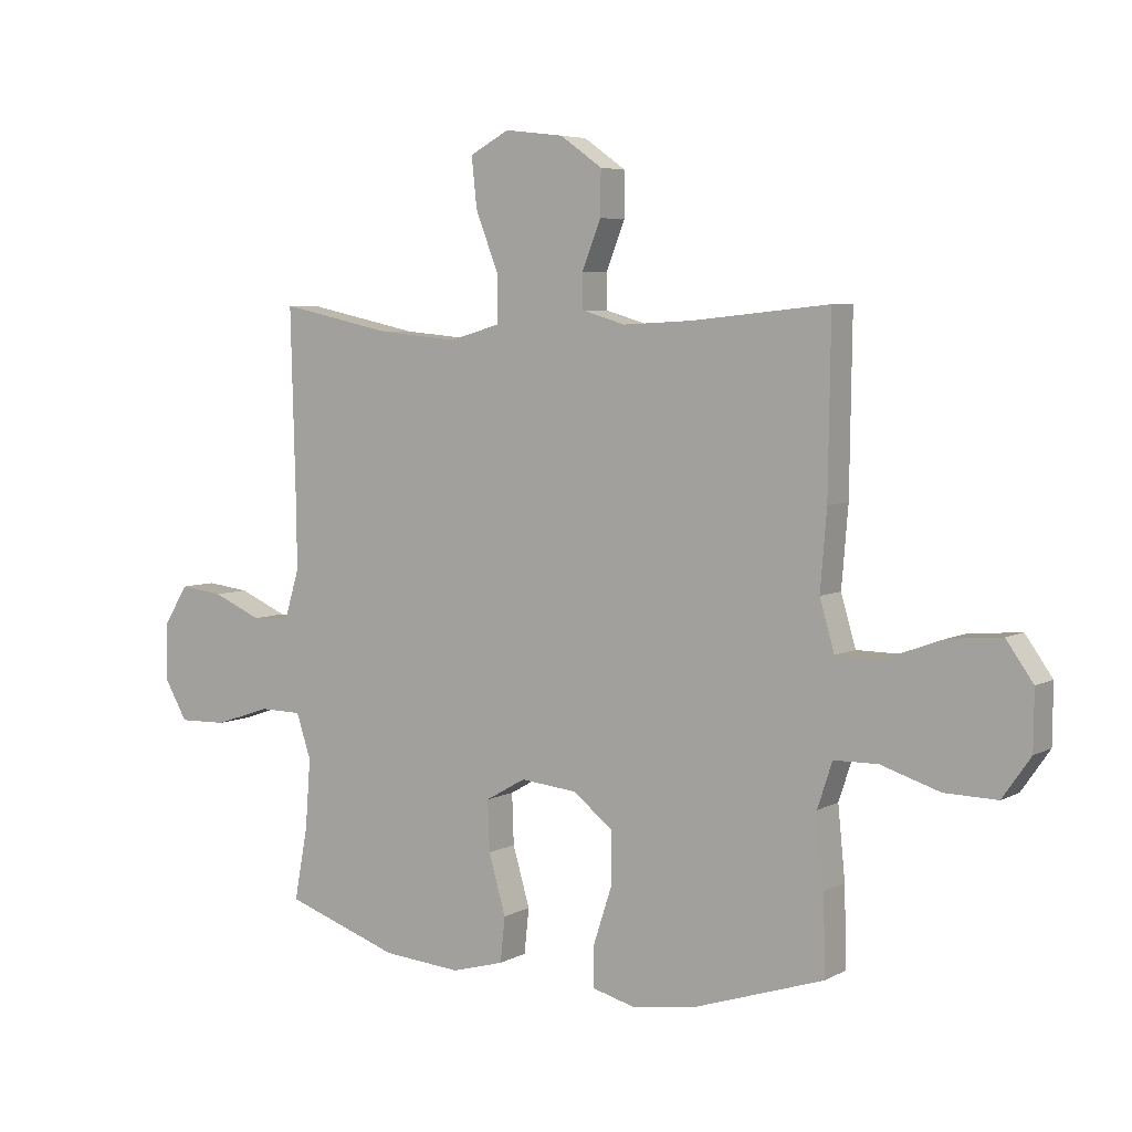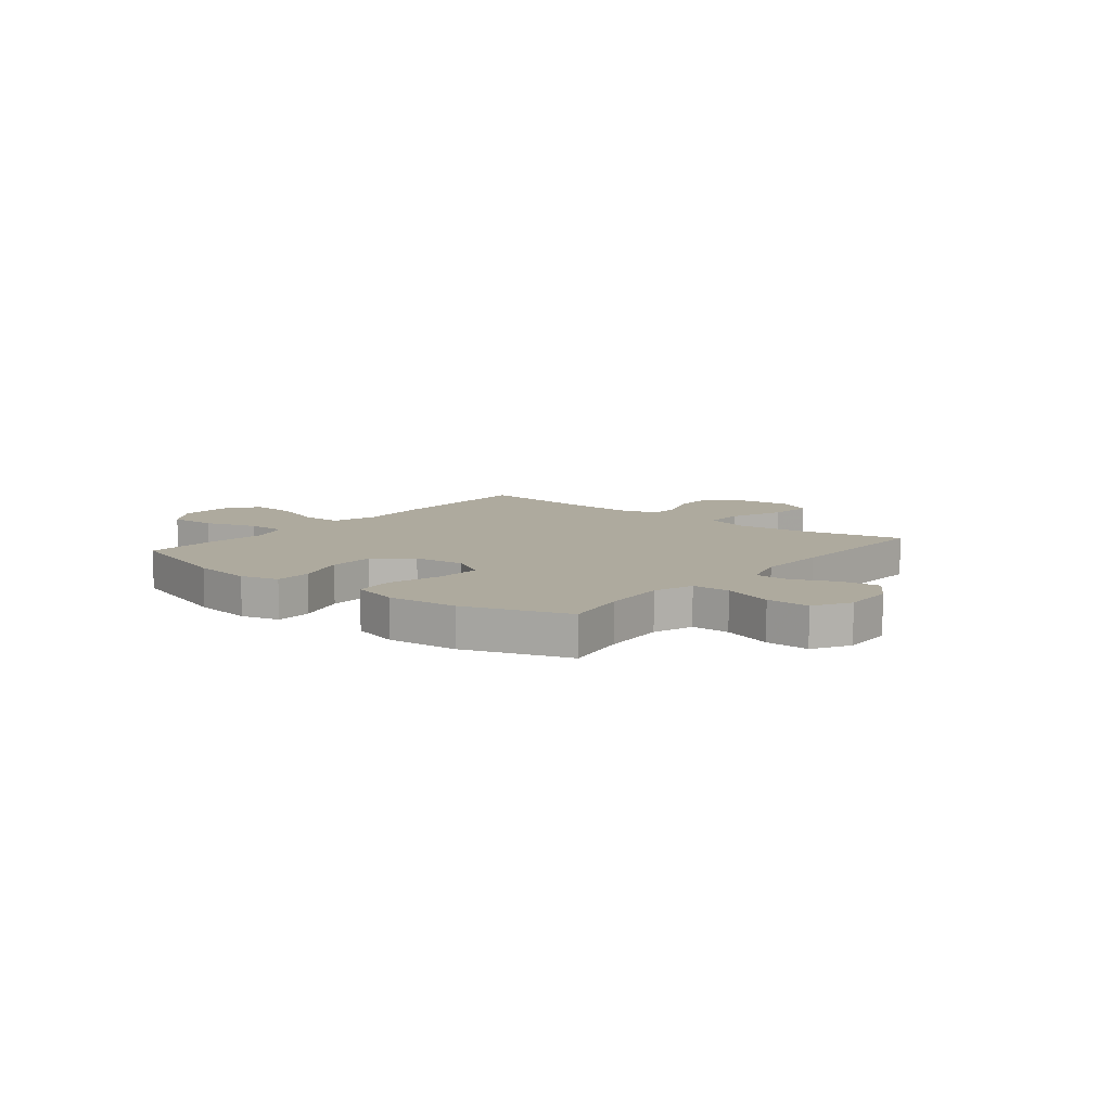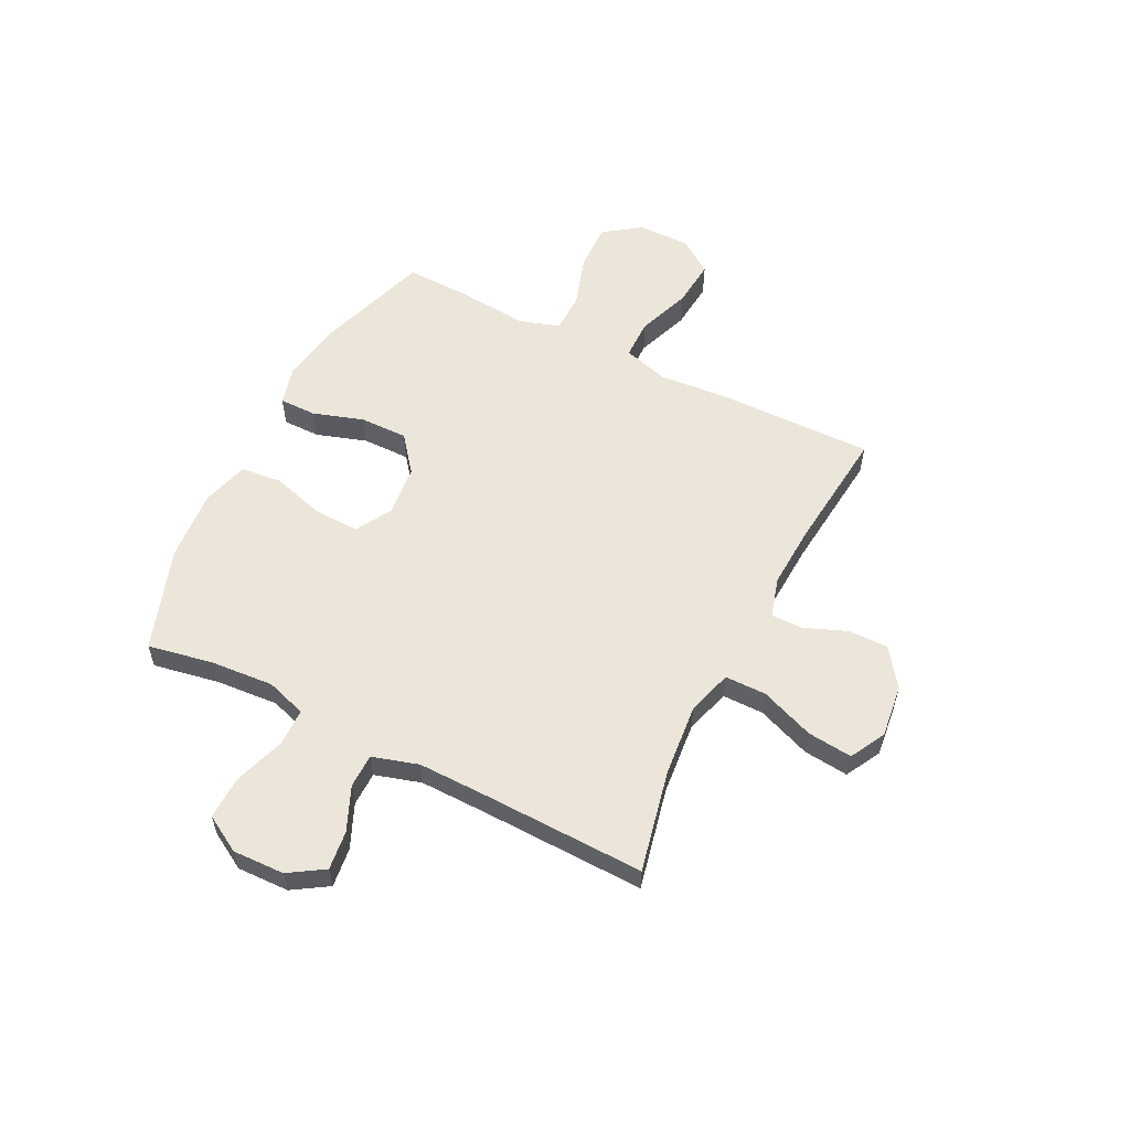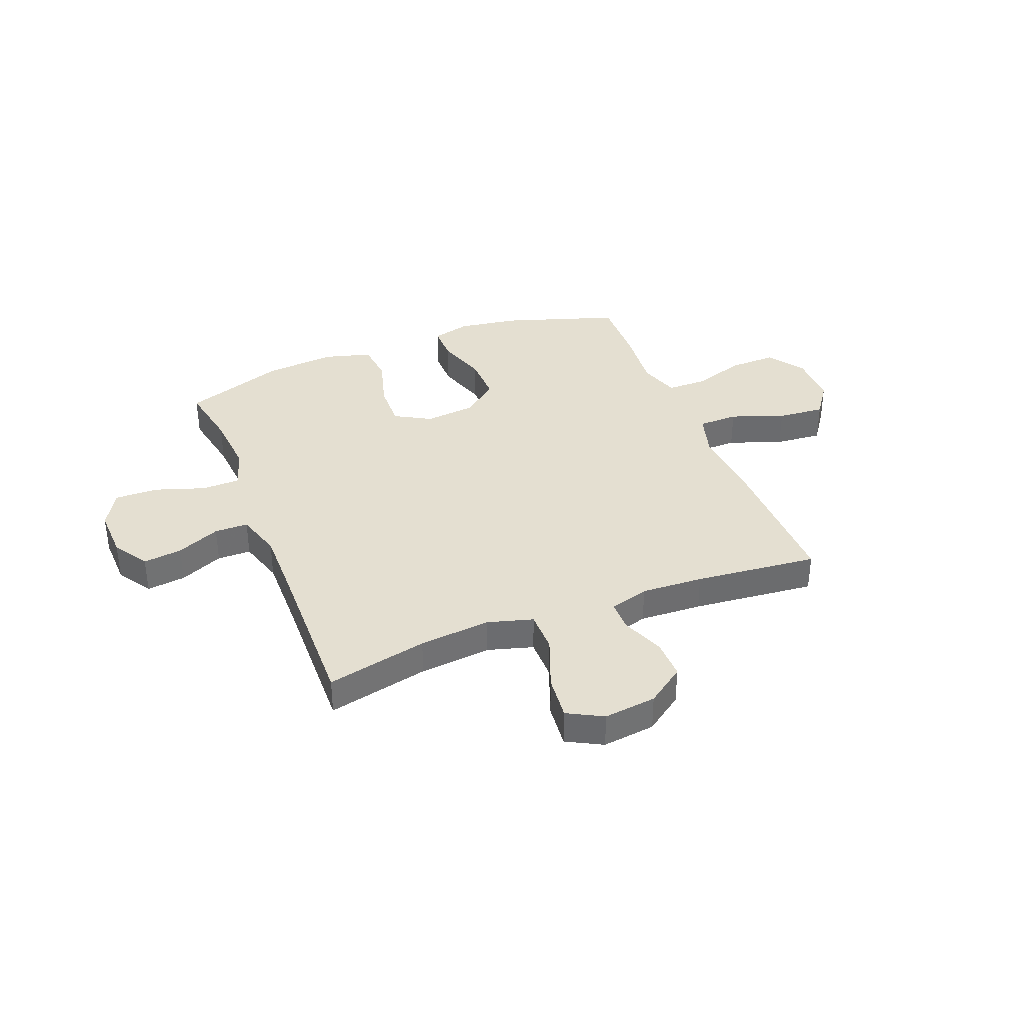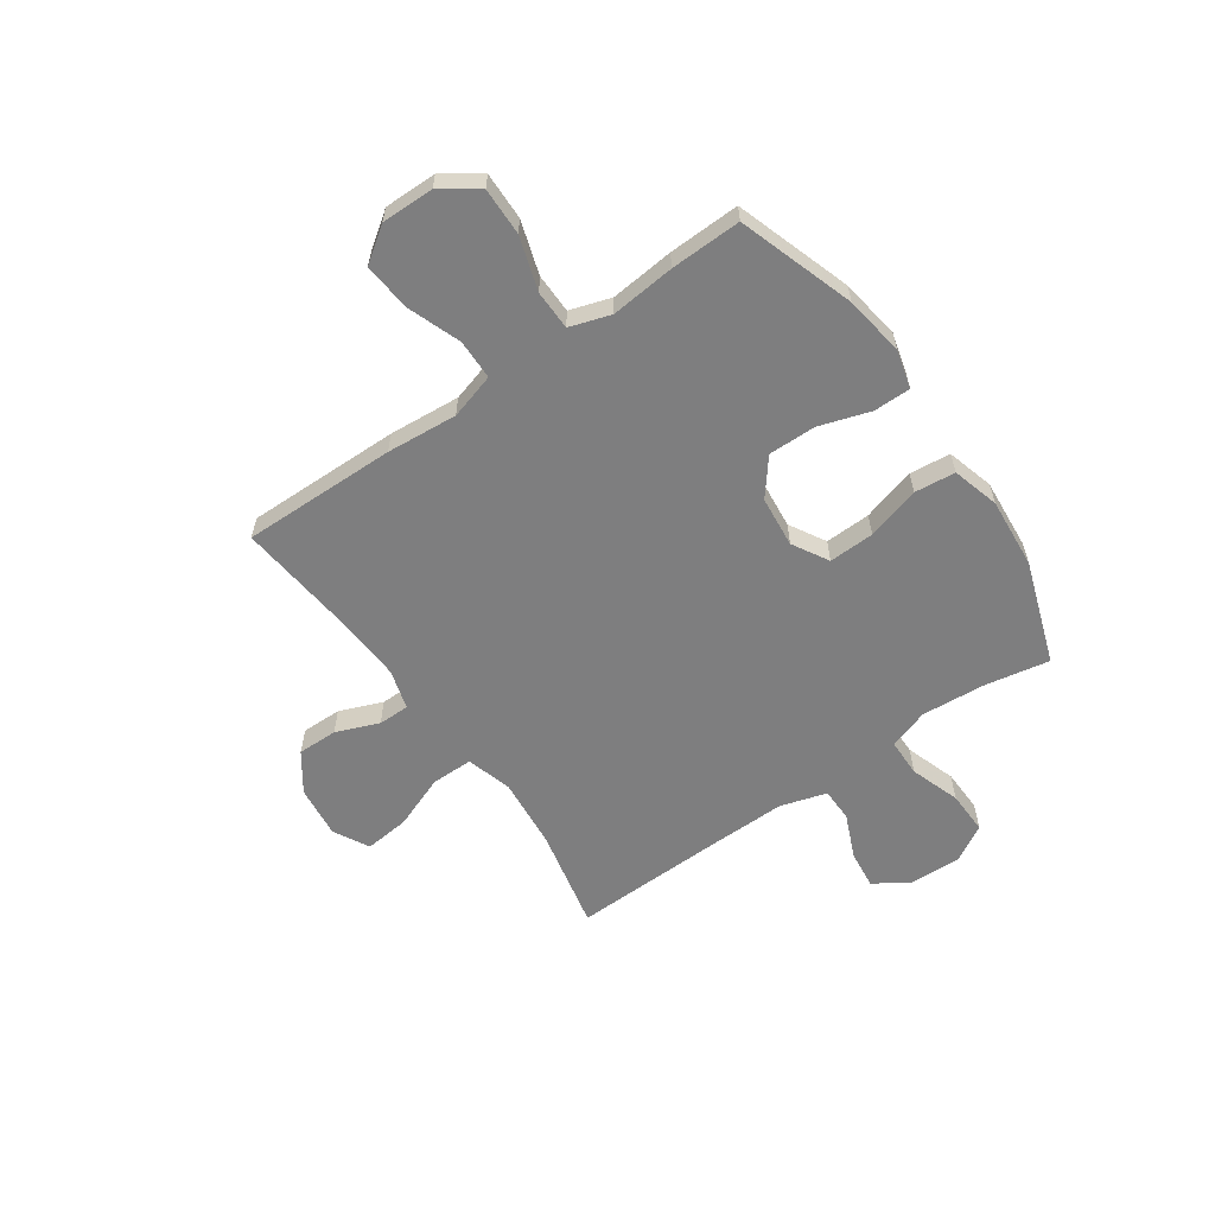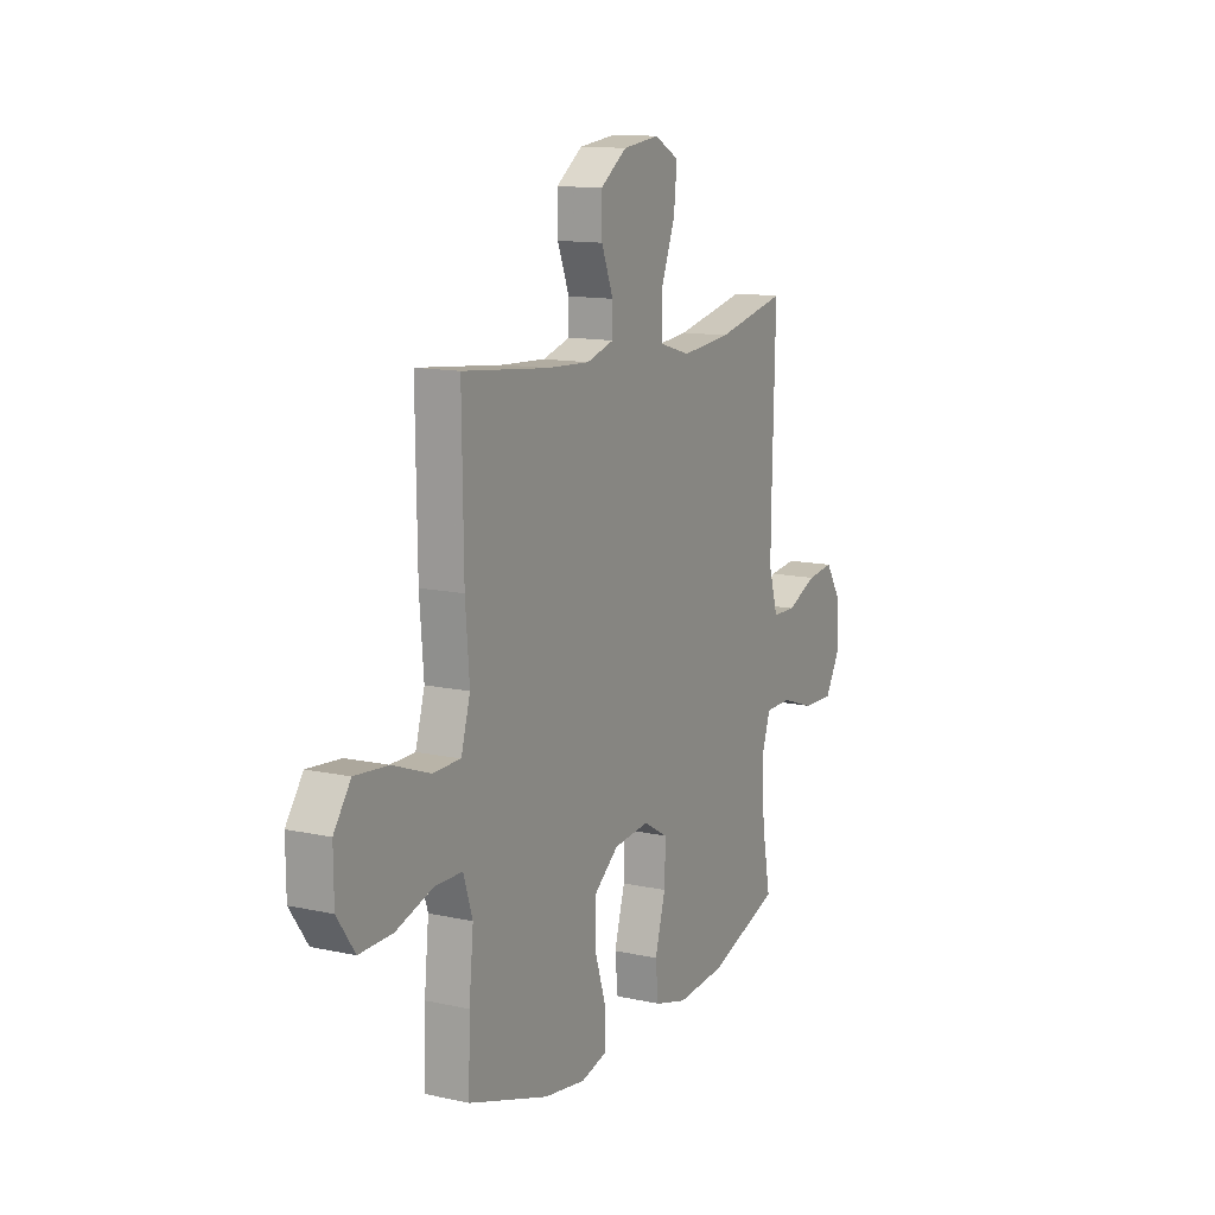
<metadata>
{"format":"obj","ext":"obj","renderer":"f3d","projection":"perspective","resolution":1024,"background":"white","views":[{"elev":5.5,"azim":32.6,"up":"+Z"},{"elev":9.2,"azim":-141.2,"up":"+Y"},{"elev":57.0,"azim":-63.3,"up":"+Y"},{"elev":36.7,"azim":-21.6,"up":"+Y"},{"elev":-59.5,"azim":124.9,"up":"+Y"},{"elev":12.6,"azim":117.2,"up":"+Z"}]}
</metadata>
<code>
v 0.5 0.07 -0.5
v 0.281 0.07 -0.572
v 0.167 0.07 -0.589
v 0.095 0.07 -0.57
v 0.095 0.07 -0.5
v 0.126 0.07 -0.404
v 0.127 0.07 -0.314
v 0.059 0.07 -0.26
v -0.038 0.07 -0.25
v -0.106 0.07 -0.289
v -0.103 0.07 -0.375
v -0.074 0.07 -0.476
v -0.082 0.07 -0.553
v -0.171 0.07 -0.578
v -0.305 0.07 -0.567
v -0.5 0.07 -0.5
v -0.477 0.07 -0.377
v -0.468 0.07 -0.257
v -0.493 0.07 -0.181
v -0.565 0.07 -0.18
v -0.66 0.07 -0.212
v -0.742 0.07 -0.214
v -0.782 0.07 -0.145
v -0.779 0.07 -0.047
v -0.737 0.07 0.019
v -0.663 0.07 0.01
v -0.58 0.07 -0.026
v -0.516 0.07 -0.025
v -0.49 0.07 0.062
v -0.492 0.07 0.196
v -0.5 0.07 0.5
v -0.307 0.07 0.458
v -0.171 0.07 0.445
v -0.085 0.07 0.47
v -0.085 0.07 0.549
v -0.124 0.07 0.65
v -0.133 0.07 0.735
v -0.066 0.07 0.771
v 0.034 0.07 0.759
v 0.106 0.07 0.708
v 0.105 0.07 0.632
v 0.073 0.07 0.551
v 0.073 0.07 0.492
v 0.148 0.07 0.47
v 0.266 0.07 0.476
v 0.5 0.07 0.5
v 0.496 0.07 0.208
v 0.485 0.07 0.074
v 0.51 0.07 -0.012
v 0.586 0.07 -0.013
v 0.687 0.07 0.024
v 0.777 0.07 0.032
v 0.823 0.07 -0.033
v 0.822 0.07 -0.132
v 0.774 0.07 -0.201
v 0.684 0.07 -0.199
v 0.584 0.07 -0.167
v 0.509 0.07 -0.168
v 0.484 0.07 -0.245
v 0.496 0.07 -0.366
v 0.5 0 -0.5
v 0.281 0 -0.572
v 0.167 0 -0.589
v 0.095 0 -0.57
v 0.095 0 -0.5
v 0.126 0 -0.404
v 0.127 0 -0.314
v 0.059 0 -0.26
v -0.038 0 -0.25
v -0.106 0 -0.289
v -0.103 0 -0.375
v -0.074 0 -0.476
v -0.082 0 -0.553
v -0.171 0 -0.578
v -0.305 0 -0.567
v -0.5 0 -0.5
v -0.477 0 -0.377
v -0.468 0 -0.257
v -0.493 0 -0.181
v -0.565 0 -0.18
v -0.66 0 -0.212
v -0.742 0 -0.214
v -0.782 0 -0.145
v -0.779 0 -0.047
v -0.737 0 0.019
v -0.663 0 0.01
v -0.58 0 -0.026
v -0.516 0 -0.025
v -0.49 0 0.062
v -0.492 0 0.196
v -0.5 0 0.5
v -0.307 0 0.458
v -0.171 0 0.445
v -0.085 0 0.47
v -0.085 0 0.549
v -0.124 0 0.65
v -0.133 0 0.735
v -0.066 0 0.771
v 0.034 0 0.759
v 0.106 0 0.708
v 0.105 0 0.632
v 0.073 0 0.551
v 0.073 0 0.492
v 0.148 0 0.47
v 0.266 0 0.476
v 0.5 0 0.5
v 0.496 0 0.208
v 0.485 0 0.074
v 0.51 0 -0.012
v 0.586 0 -0.013
v 0.687 0 0.024
v 0.777 0 0.032
v 0.823 0 -0.033
v 0.822 0 -0.132
v 0.774 0 -0.201
v 0.684 0 -0.199
v 0.584 0 -0.167
v 0.509 0 -0.168
v 0.484 0 -0.245
v 0.496 0 -0.366
f 59 60 1 2
f 58 59 2 3
f 54 55 56 57
f 54 57 58
f 53 54 58
f 50 51 52 53
f 49 50 53 58
f 48 49 58 3
f 45 46 47 48
f 44 45 48 3
f 39 40 41 42
f 39 42 43
f 38 39 43
f 35 36 37 38
f 34 35 38 43
f 33 34 43 44
f 30 31 32
f 29 30 32 33
f 28 29 33 44
f 24 25 26 27
f 24 27 28
f 23 24 28
f 20 21 22 23
f 19 20 23 28
f 18 19 28 44
f 14 15 16 17
f 11 12 13 14
f 10 11 14 17
f 9 10 17 18
f 3 4 5 6
f 3 6 7
f 44 3 7
f 9 18 44
f 8 9 44
f 7 8 44
f 62 61 120 119
f 63 62 119 118
f 117 116 115 114
f 118 117 114
f 118 114 113
f 113 112 111 110
f 118 113 110 109
f 63 118 109 108
f 108 107 106 105
f 63 108 105 104
f 102 101 100 99
f 103 102 99
f 103 99 98
f 98 97 96 95
f 103 98 95 94
f 104 103 94 93
f 92 91 90
f 93 92 90 89
f 104 93 89 88
f 87 86 85 84
f 88 87 84
f 88 84 83
f 83 82 81 80
f 88 83 80 79
f 104 88 79 78
f 77 76 75 74
f 74 73 72 71
f 77 74 71 70
f 78 77 70 69
f 66 65 64 63
f 67 66 63
f 67 63 104
f 104 78 69
f 104 69 68
f 104 68 67
f 1 61 62 2
f 2 62 63 3
f 3 63 64 4
f 4 64 65 5
f 5 65 66 6
f 6 66 67 7
f 7 67 68 8
f 8 68 69 9
f 9 69 70 10
f 10 70 71 11
f 11 71 72 12
f 12 72 73 13
f 13 73 74 14
f 14 74 75 15
f 15 75 76 16
f 16 76 77 17
f 17 77 78 18
f 18 78 79 19
f 19 79 80 20
f 20 80 81 21
f 21 81 82 22
f 22 82 83 23
f 23 83 84 24
f 24 84 85 25
f 25 85 86 26
f 26 86 87 27
f 27 87 88 28
f 28 88 89 29
f 29 89 90 30
f 30 90 91 31
f 31 91 92 32
f 32 92 93 33
f 33 93 94 34
f 34 94 95 35
f 35 95 96 36
f 36 96 97 37
f 37 97 98 38
f 38 98 99 39
f 39 99 100 40
f 40 100 101 41
f 41 101 102 42
f 42 102 103 43
f 43 103 104 44
f 44 104 105 45
f 45 105 106 46
f 46 106 107 47
f 47 107 108 48
f 48 108 109 49
f 49 109 110 50
f 50 110 111 51
f 51 111 112 52
f 52 112 113 53
f 53 113 114 54
f 54 114 115 55
f 55 115 116 56
f 56 116 117 57
f 57 117 118 58
f 58 118 119 59
f 59 119 120 60
f 60 120 61 1

</code>
